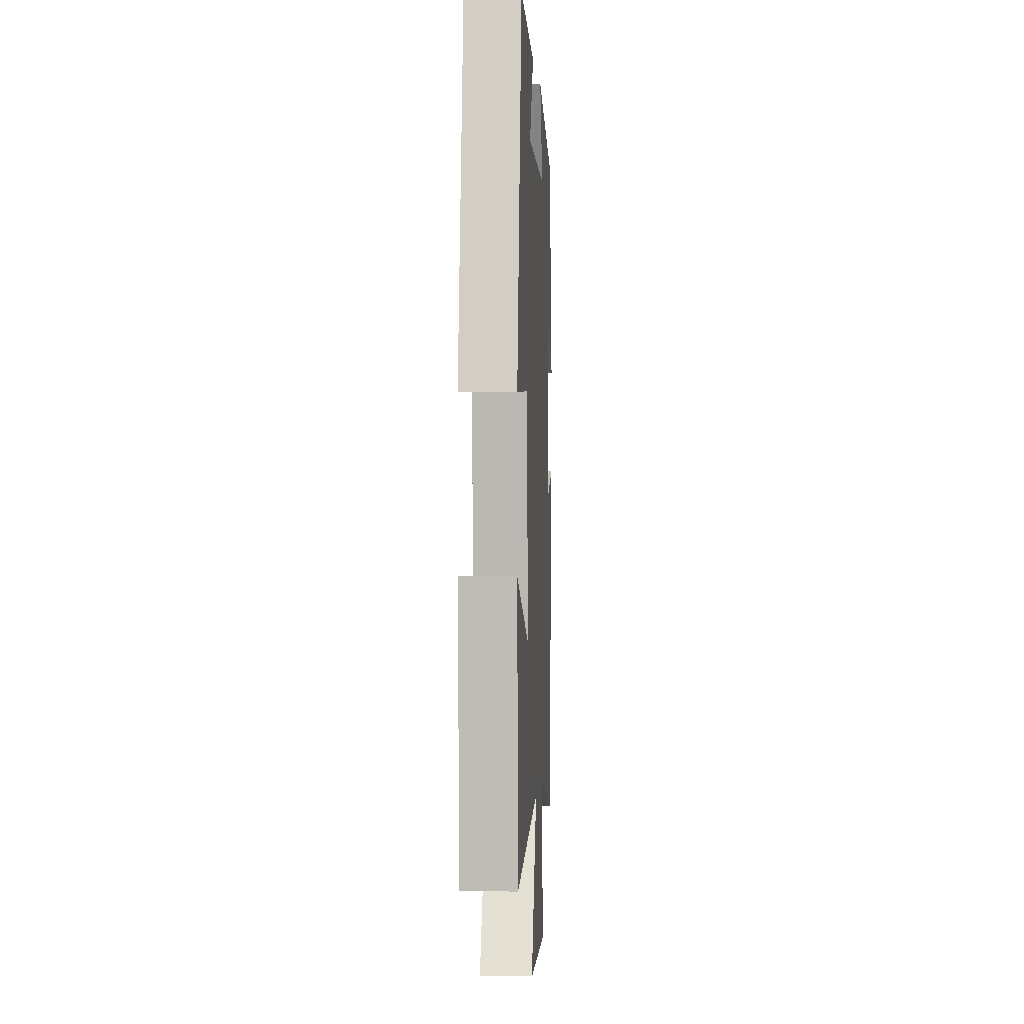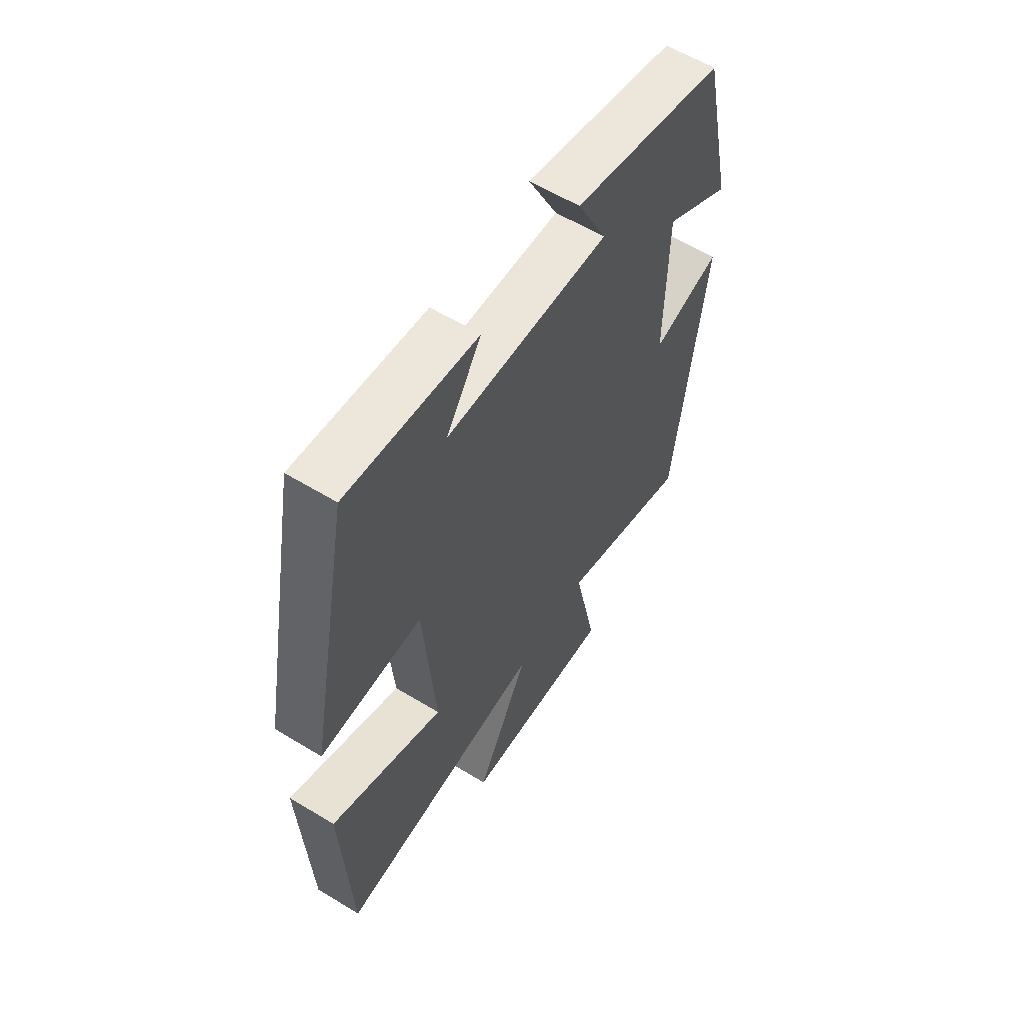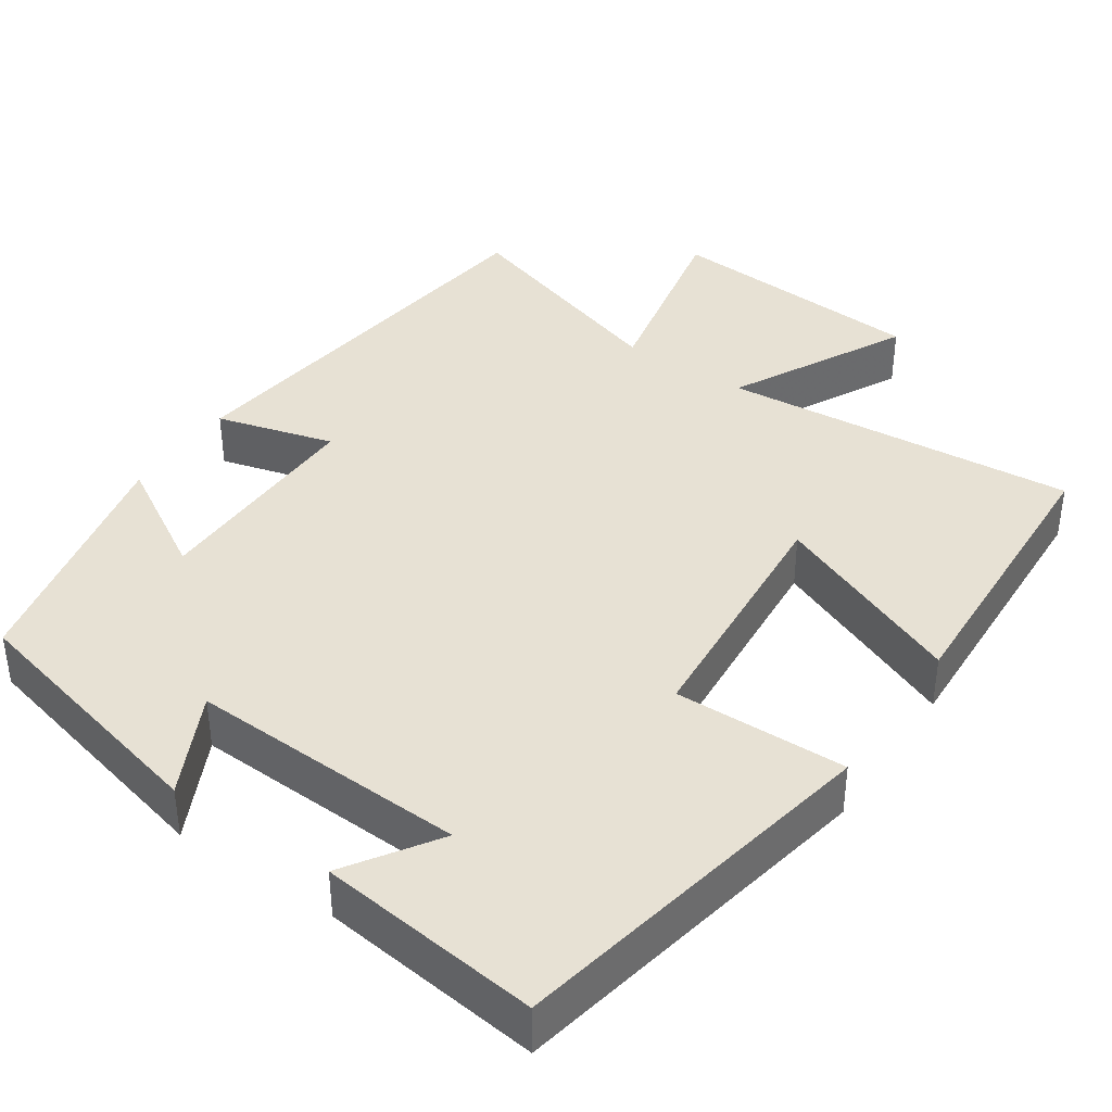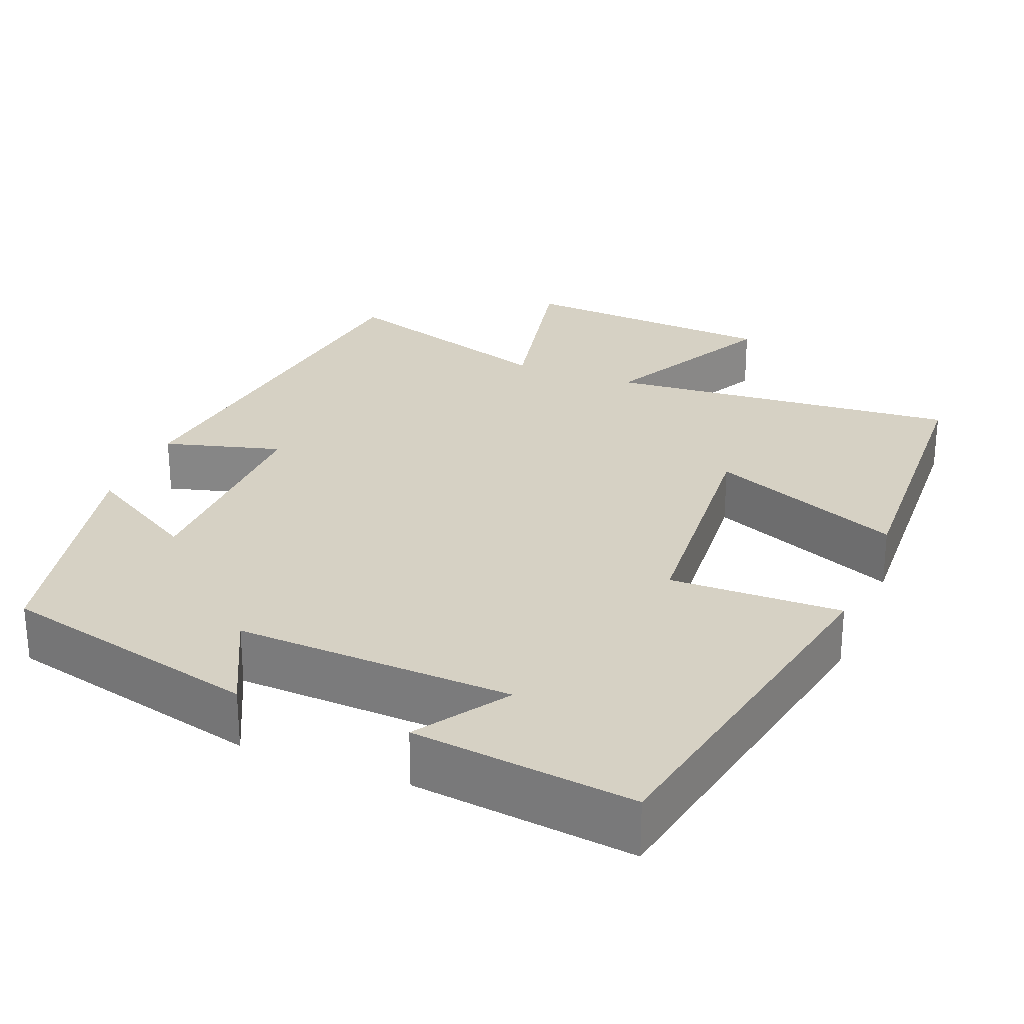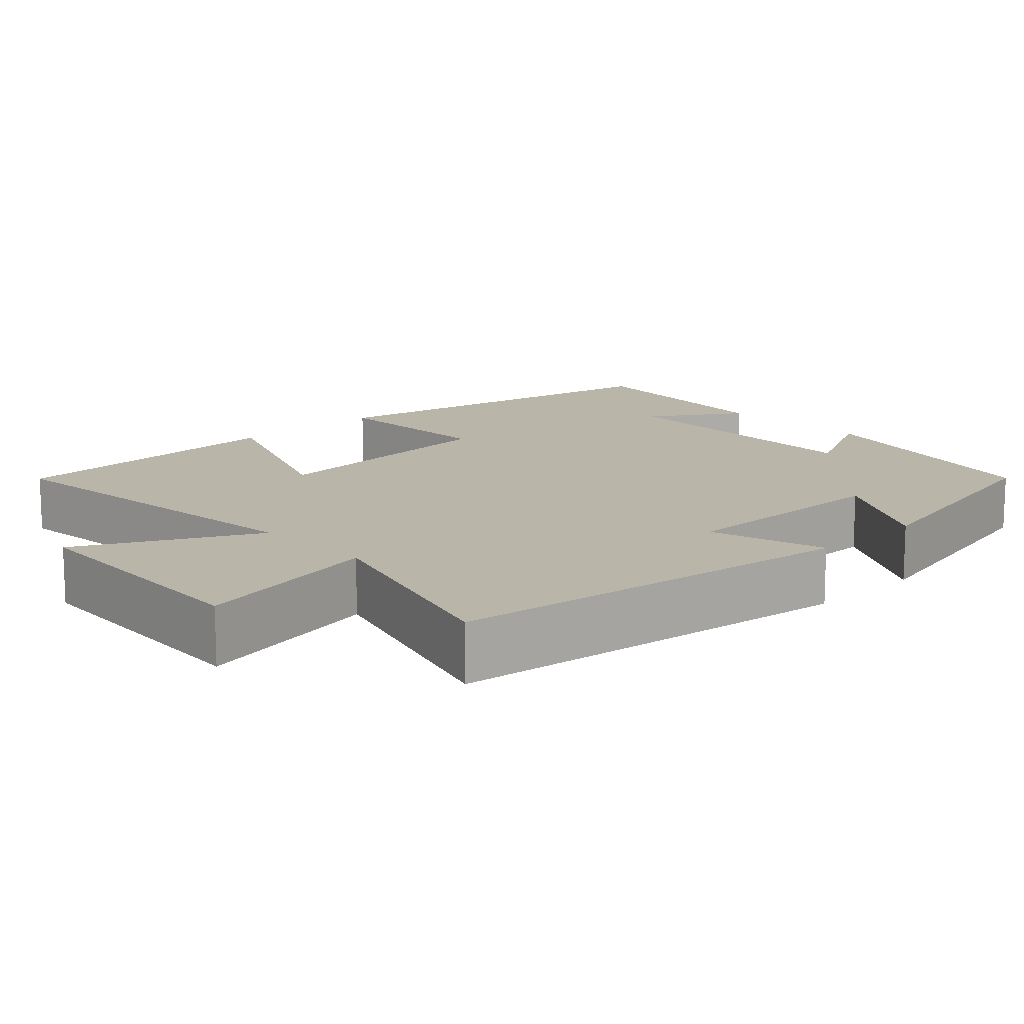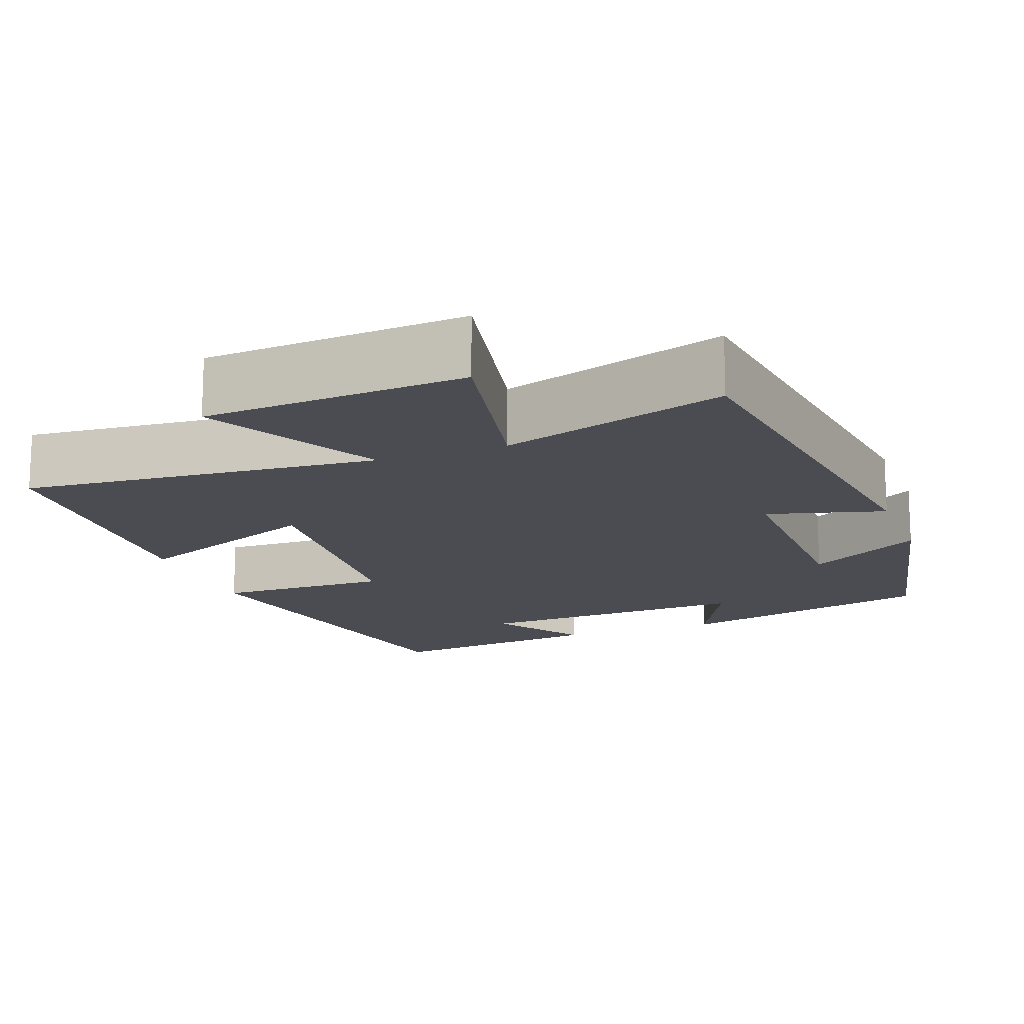
<metadata>
{"format":"obj","ext":"obj","renderer":"f3d","projection":"perspective","resolution":1024,"background":"white","views":[{"elev":2.0,"azim":93.3,"up":"+Z"},{"elev":59.6,"azim":122.0,"up":"+Z"},{"elev":39.4,"azim":34.3,"up":"+Y"},{"elev":27.0,"azim":22.0,"up":"+Y"},{"elev":13.7,"azim":-133.7,"up":"+Y"},{"elev":-15.5,"azim":-159.4,"up":"+Y"}]}
</metadata>
<code>
v 0.407 0.07 0.533
v 0.5 0.07 0.051
v 0.278 0.07 0.056
v 0.252 0.07 -0.266
v 0.5 0.07 -0.165
v 0.482 0.07 -0.541
v 0.026 0.07 -0.5
v 0.142 0.07 -0.725
v -0.194 0.07 -0.747
v -0.142 0.07 -0.5
v -0.432 0.07 -0.59
v -0.5 0.07 -0.058
v -0.349 0.07 -0.1
v -0.353 0.07 0.186
v -0.5 0.07 0.1
v -0.429 0.07 0.42
v -0.094 0.07 0.5
v -0.159 0.07 0.369
v 0.199 0.07 0.383
v 0.122 0.07 0.5
v 0.407 0 0.533
v 0.5 0 0.051
v 0.278 0 0.056
v 0.252 0 -0.266
v 0.5 0 -0.165
v 0.482 0 -0.541
v 0.026 0 -0.5
v 0.142 0 -0.725
v -0.194 0 -0.747
v -0.142 0 -0.5
v -0.432 0 -0.59
v -0.5 0 -0.058
v -0.349 0 -0.1
v -0.353 0 0.186
v -0.5 0 0.1
v -0.429 0 0.42
v -0.094 0 0.5
v -0.159 0 0.369
v 0.199 0 0.383
v 0.122 0 0.5
f 19 20 1 2
f 18 19 2 3
f 15 16 17 18
f 14 15 18
f 13 14 18 3
f 10 11 12 13
f 10 13 3 4
f 7 8 9 10
f 7 10 4 5
f 5 6 7
f 22 21 40 39
f 23 22 39 38
f 38 37 36 35
f 38 35 34
f 23 38 34 33
f 33 32 31 30
f 24 23 33 30
f 30 29 28 27
f 25 24 30 27
f 27 26 25
f 1 21 22 2
f 2 22 23 3
f 3 23 24 4
f 4 24 25 5
f 5 25 26 6
f 6 26 27 7
f 7 27 28 8
f 8 28 29 9
f 9 29 30 10
f 10 30 31 11
f 11 31 32 12
f 12 32 33 13
f 13 33 34 14
f 14 34 35 15
f 15 35 36 16
f 16 36 37 17
f 17 37 38 18
f 18 38 39 19
f 19 39 40 20
f 20 40 21 1

</code>
